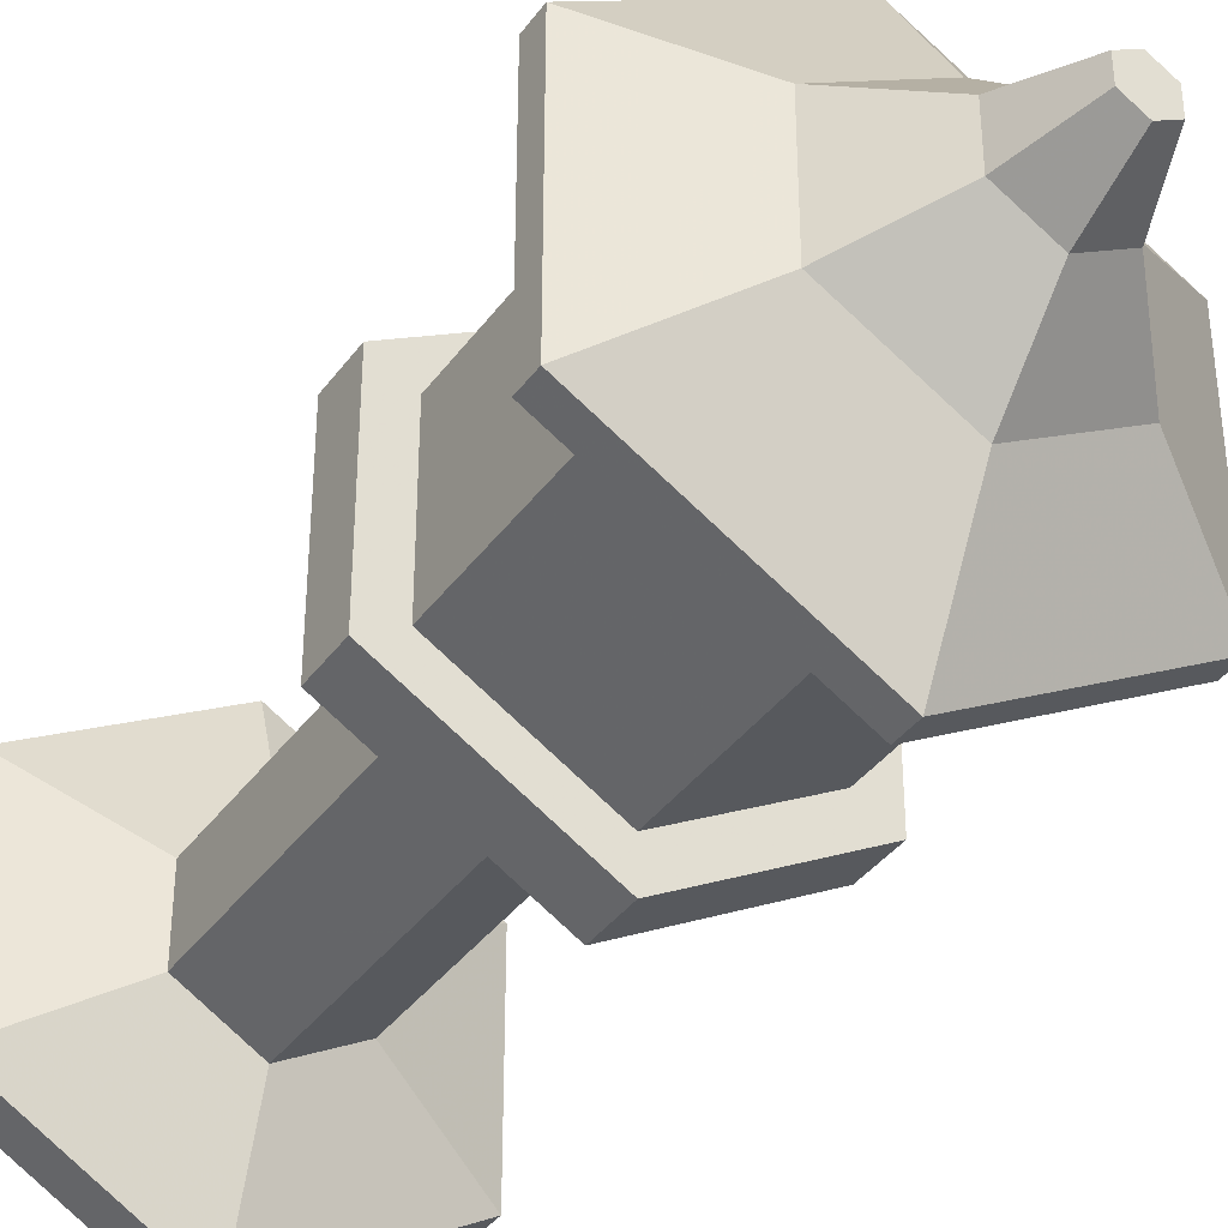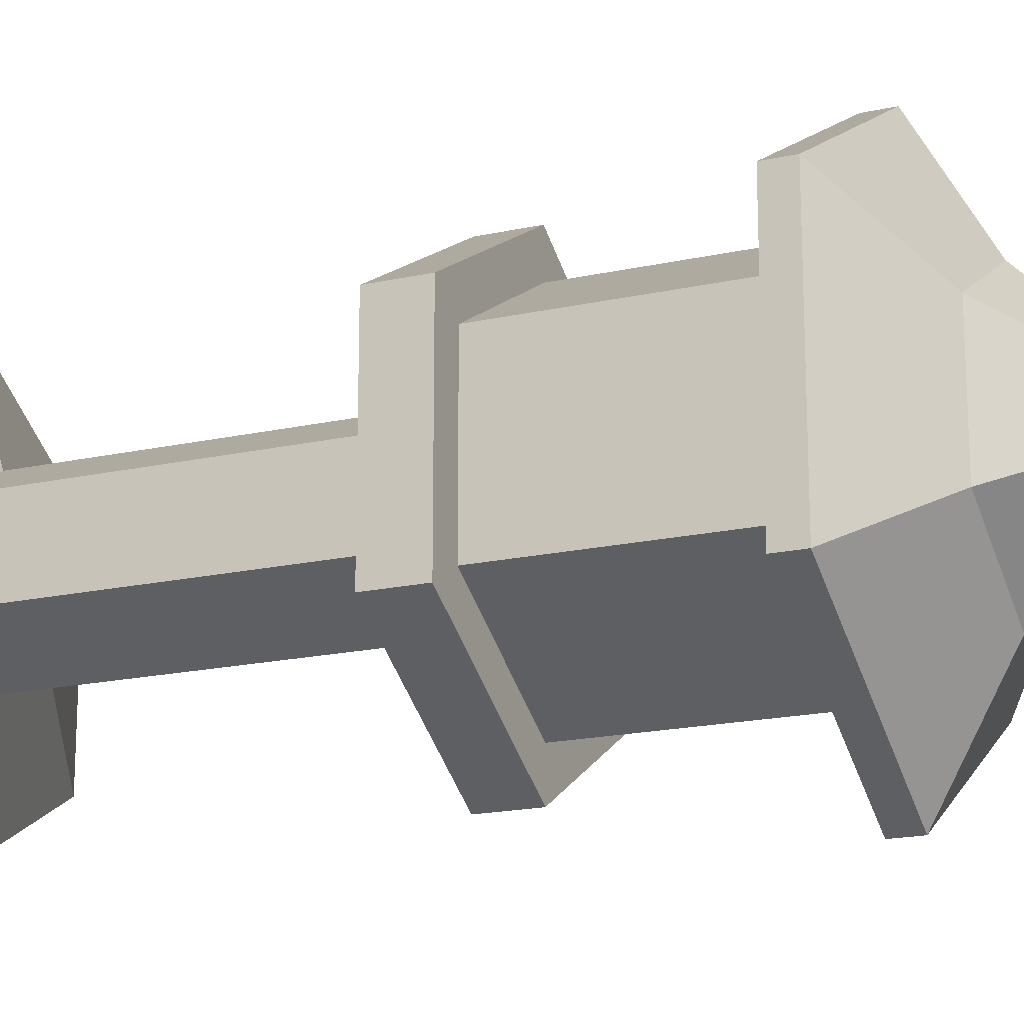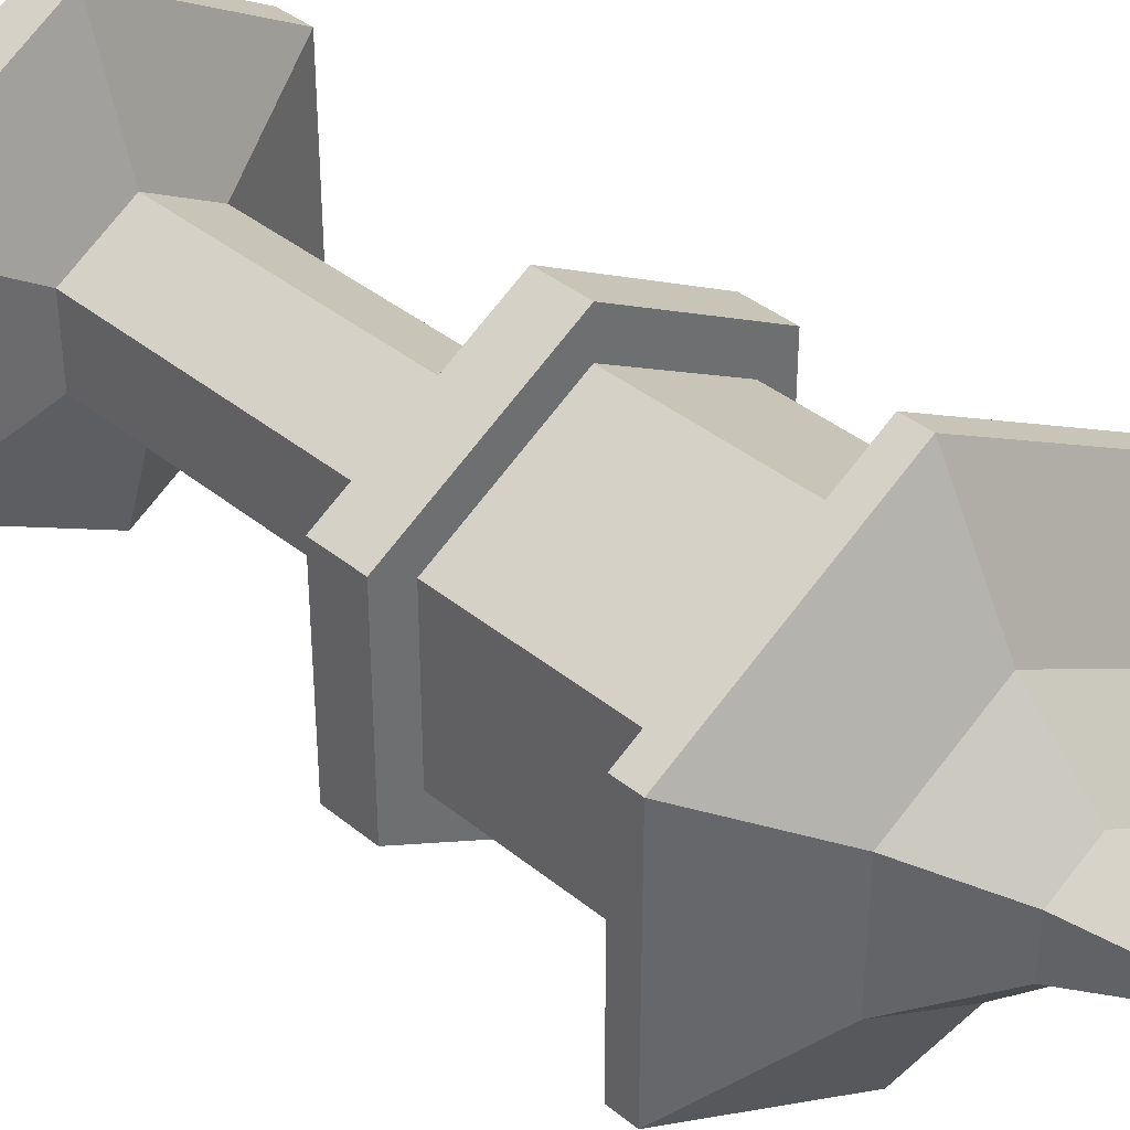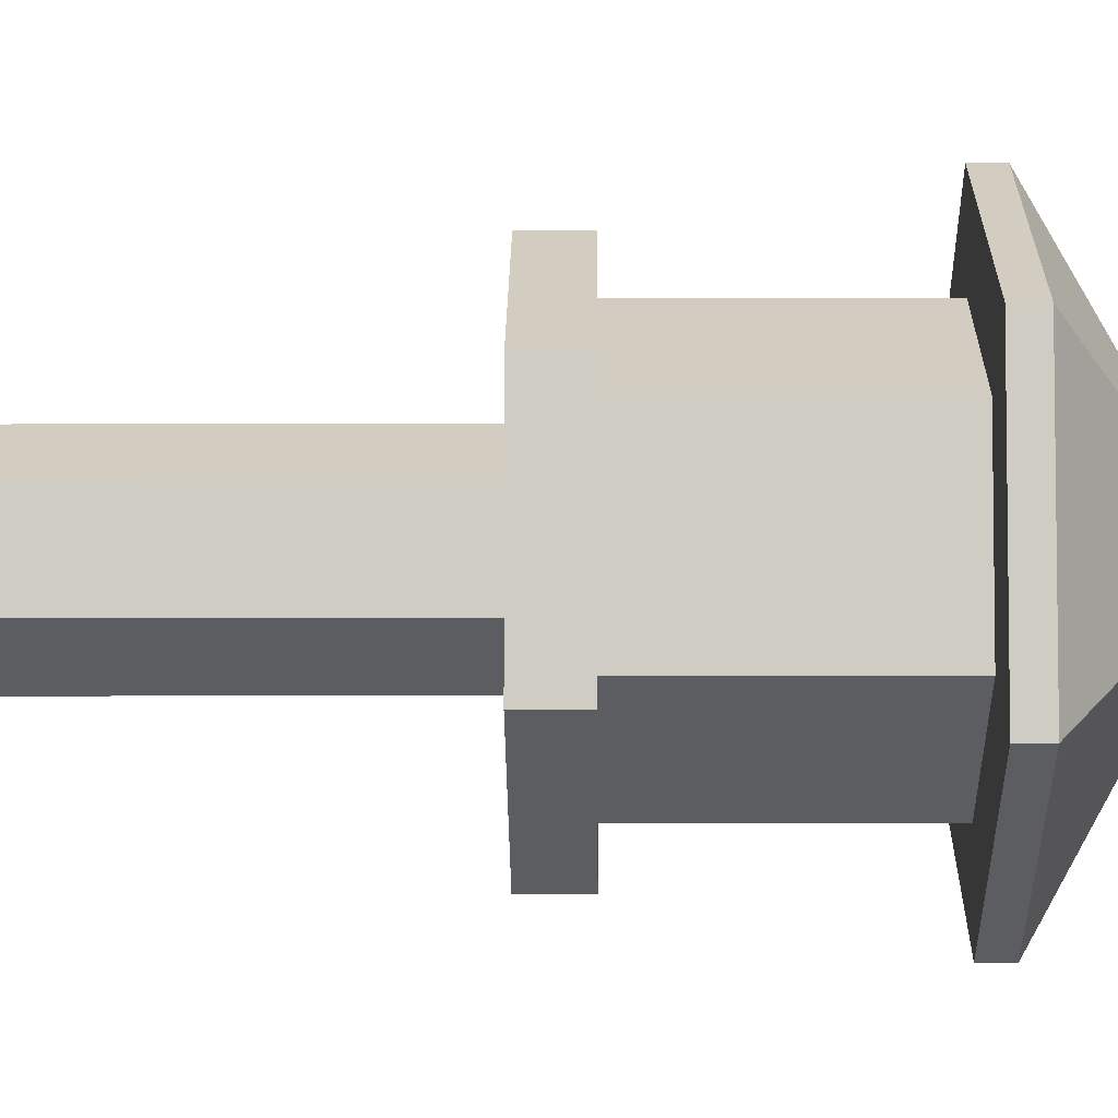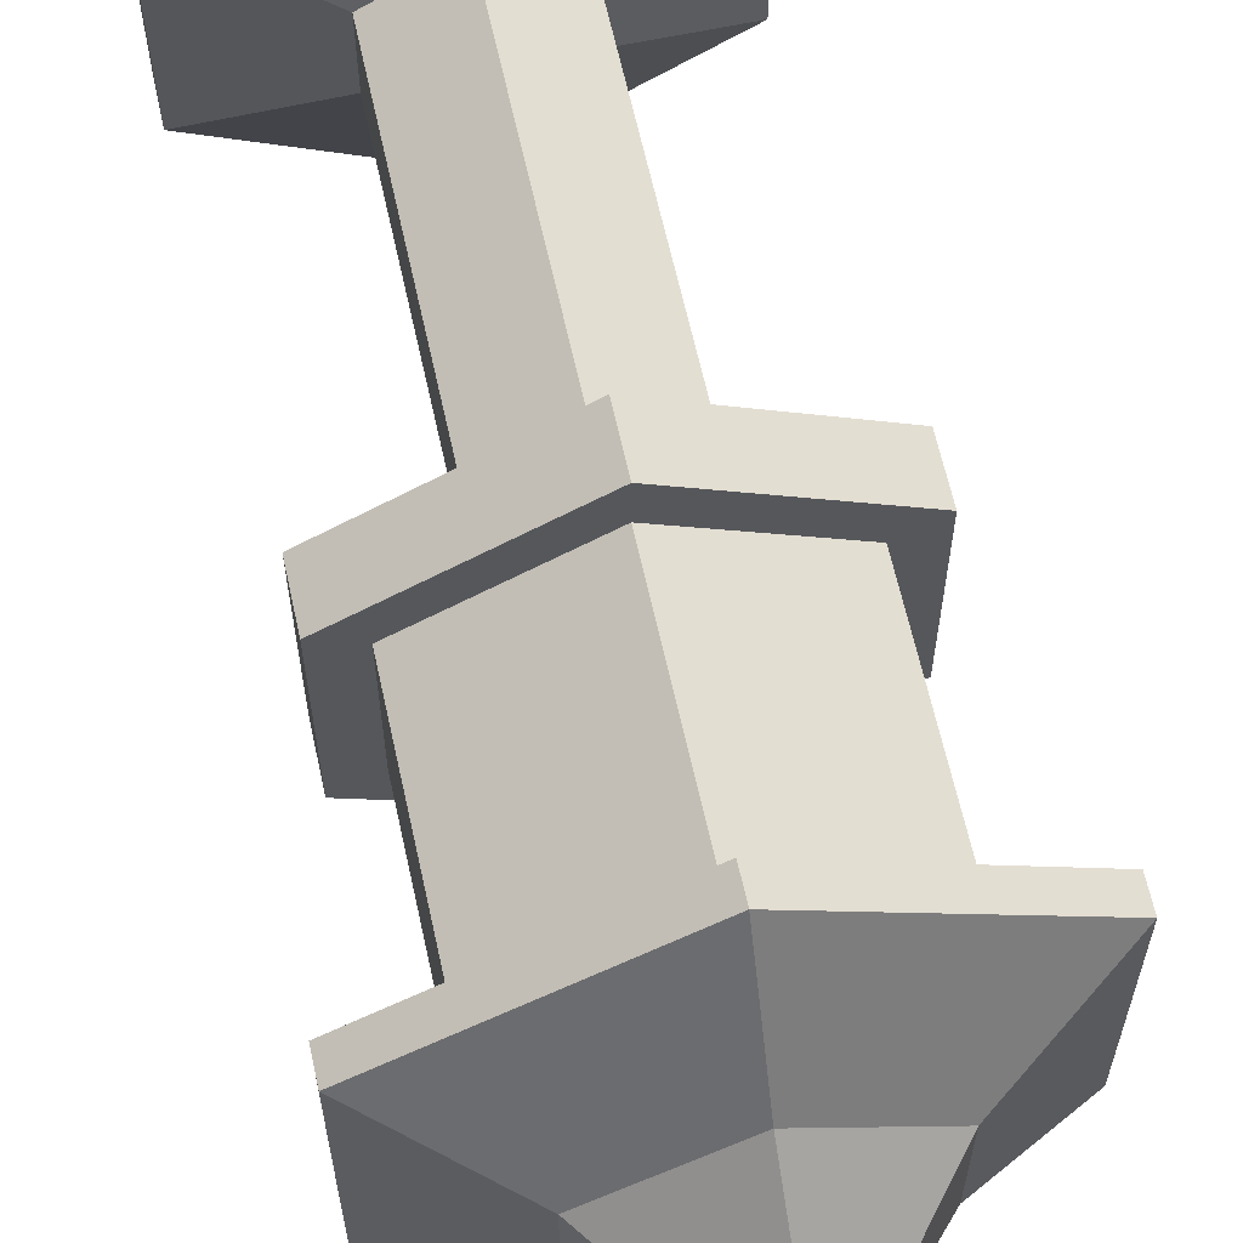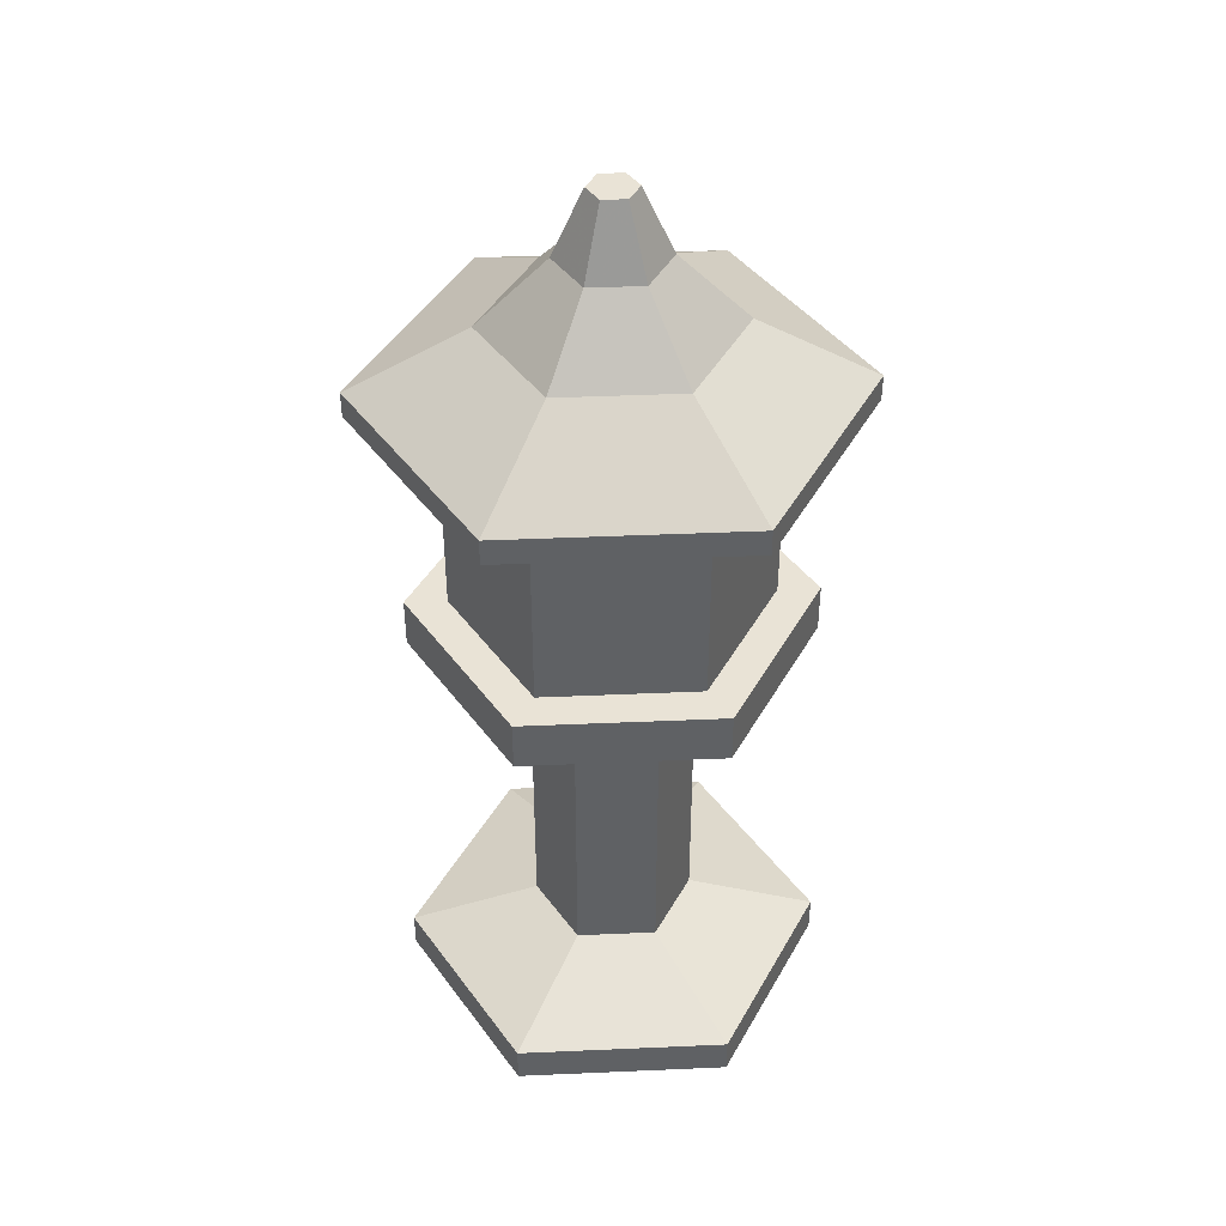
<metadata>
{"format":"obj","ext":"obj","renderer":"f3d","projection":"perspective","resolution":1024,"background":"white","views":[{"elev":-37.9,"azim":148.2,"up":"+Z"},{"elev":-18.3,"azim":113.4,"up":"+Z"},{"elev":38.3,"azim":135.9,"up":"+Z"},{"elev":-5.5,"azim":90.7,"up":"+Z"},{"elev":63.7,"azim":167.6,"up":"+Z"},{"elev":42.0,"azim":-33.0,"up":"+Y"}]}
</metadata>
<code>
o Cylinder
v 2.7e-05 0.249 -0.2403
v 2.7e-05 0.2227 -0.2403
v 0.2082 0.249 -0.1201
v 0.2082 0.2227 -0.1201
v 0.2082 0.249 0.1203
v 0.2082 0.2227 0.1203
v 2.7e-05 0.249 0.2405
v 2.7e-05 0.2227 0.2405
v -0.2082 0.249 0.1203
v -0.2082 0.2227 0.1203
v -0.2082 0.249 -0.1201
v -0.2082 0.2227 -0.1201
v 2.7e-05 0.4503 -0.02362
v 0.02054 0.4503 -0.01178
v 0.02054 0.4503 0.01191
v 2.7e-05 0.4503 0.02376
v -0.02049 0.4503 0.01191
v -0.02049 0.4503 -0.01178
v -0.04645 0.3824 -0.02677
v -0.1057 0.3146 -0.06098
v 2.7e-05 0.3146 -0.122
v 2.7e-05 0.3824 -0.0536
v -0.04645 0.3824 0.0269
v -0.1057 0.3146 0.06111
v 2.7e-05 0.3824 0.05373
v 2.7e-05 0.3146 0.1222
v 0.0465 0.3824 0.0269
v 0.1058 0.3146 0.06111
v 0.0465 0.3824 -0.02677
v 0.1058 0.3146 -0.06098
v 2.7e-05 -0.05121 -0.1997
v 2.7e-05 4.9e-05 -0.1997
v 0.173 -0.05121 -0.09981
v 0.173 4.9e-05 -0.09981
v 0.173 -0.05121 0.09994
v 0.173 4.9e-05 0.09994
v 2.7e-05 -0.05121 0.1998
v 2.7e-05 4.9e-05 0.1998
v -0.173 -0.05121 0.09994
v -0.173 4.9e-05 0.09994
v -0.173 -0.05121 -0.09981
v -0.173 4.9e-05 -0.09981
v -0.1366 4.9e-05 -0.07884
v -0.1366 4.9e-05 0.07897
v 2.7e-05 4.9e-05 0.1579
v 0.1367 4.9e-05 0.07897
v 0.1367 4.9e-05 -0.07884
v 2.7e-05 4.9e-05 -0.1577
v -0.07096 -0.04974 -0.04092
v -0.07096 -0.04974 0.04105
v 2.7e-05 -0.04974 0.08204
v 0.07101 -0.04974 0.04105
v 0.07101 -0.04974 -0.04092
v 2.7e-05 -0.04974 -0.0819
v 2.7e-05 -0.4963 -0.2163
v 2.7e-05 -0.458 -0.2163
v 0.1874 -0.4963 -0.1081
v 0.1874 -0.458 -0.1081
v 0.1874 -0.4963 0.1082
v 0.1874 -0.458 0.1082
v 2.7e-05 -0.4963 0.2164
v 2.7e-05 -0.458 0.2164
v -0.1873 -0.4963 0.1082
v -0.1873 -0.458 0.1082
v -0.1873 -0.4963 -0.1081
v -0.1873 -0.458 -0.1081
v 2.7e-05 -0.414 -0.0819
v 0.07101 -0.414 -0.04092
v 0.07101 -0.414 0.04105
v 2.7e-05 -0.414 0.08204
v -0.07096 -0.414 0.04105
v -0.07096 -0.414 -0.04092
v -0.1366 0.2239 -0.07884
v -0.1366 0.2239 0.07897
v 2.7e-05 0.2239 0.1579
v 0.1367 0.2239 0.07897
v 0.1367 0.2239 -0.07884
v 2.7e-05 0.2239 -0.1577
f 68 67 54 53
f 69 68 53 52
f 70 69 52 51
f 71 70 51 50
f 72 71 50 49
f 53 54 49 50 51 52
f 55 56 58 57
f 57 58 60 59
f 59 60 62 61
f 61 62 64 63
f 56 66 72 67
f 65 66 56 55
f 63 64 66 65
f 55 57 59 61 63 65
f 67 72 49 54
f 66 64 71 72
f 64 62 70 71
f 62 60 69 70
f 60 58 68 69
f 58 56 67 68
f 1 2 4 3
f 3 4 6 5
f 5 6 8 7
f 7 8 10 9
f 4 2 12 10 8 6
f 11 12 2 1
f 9 10 12 11
f 19 22 13 18
f 13 14 15 16 17 18
f 23 19 18 17
f 25 23 17 16
f 27 25 16 15
f 29 27 15 14
f 22 29 14 13
f 11 1 21 20
f 20 21 22 19
f 9 11 20 24
f 24 20 19 23
f 7 9 24 26
f 26 24 23 25
f 5 7 26 28
f 28 26 25 27
f 3 5 28 30
f 30 28 27 29
f 1 3 30 21
f 21 30 29 22
f 31 32 34 33
f 33 34 36 35
f 35 36 38 37
f 37 38 40 39
f 41 42 32 31
f 39 40 42 41
f 31 33 35 37 39 41
f 34 32 48 47
f 36 34 47 46
f 38 36 46 45
f 40 38 45 44
f 42 40 44 43
f 32 42 43 48
f 47 48 78 77
f 46 47 77 76
f 45 46 76 75
f 44 45 75 74
f 43 44 74 73
f 48 43 73 78

</code>
